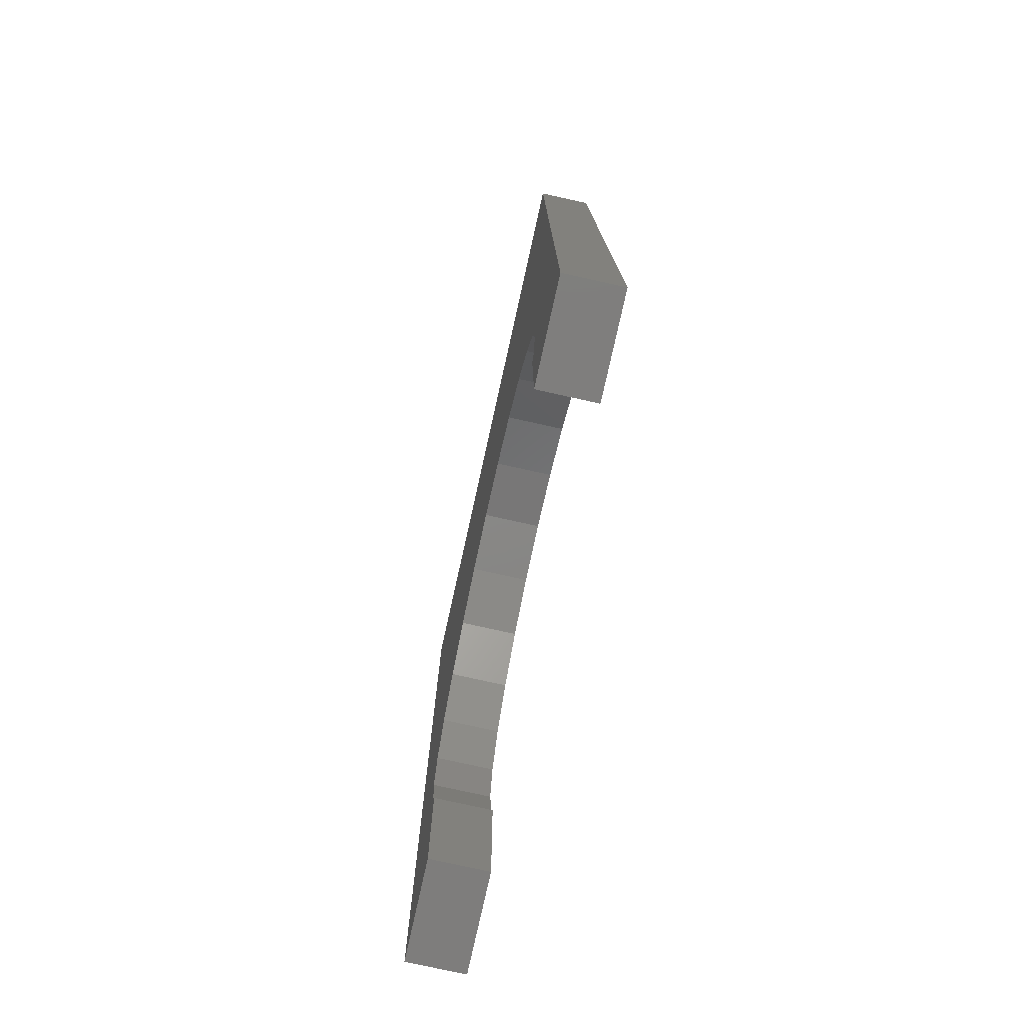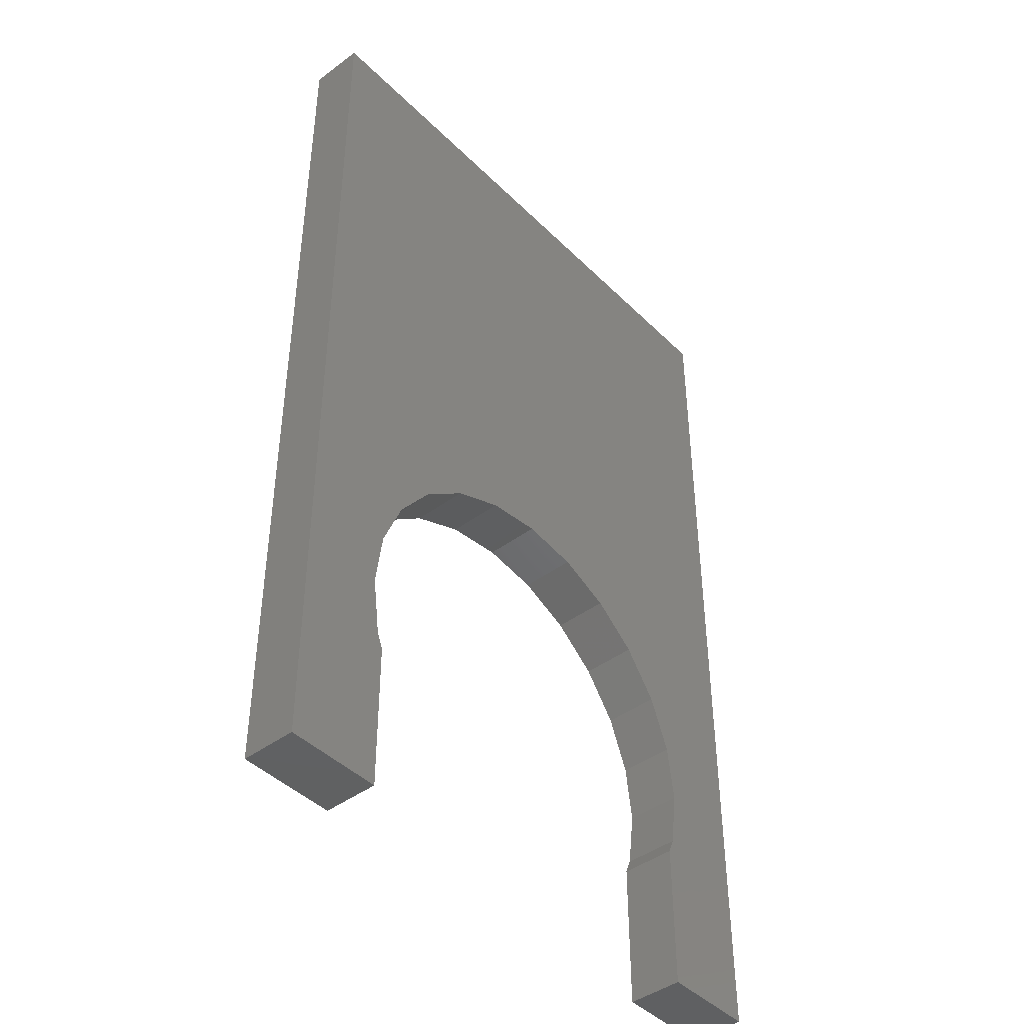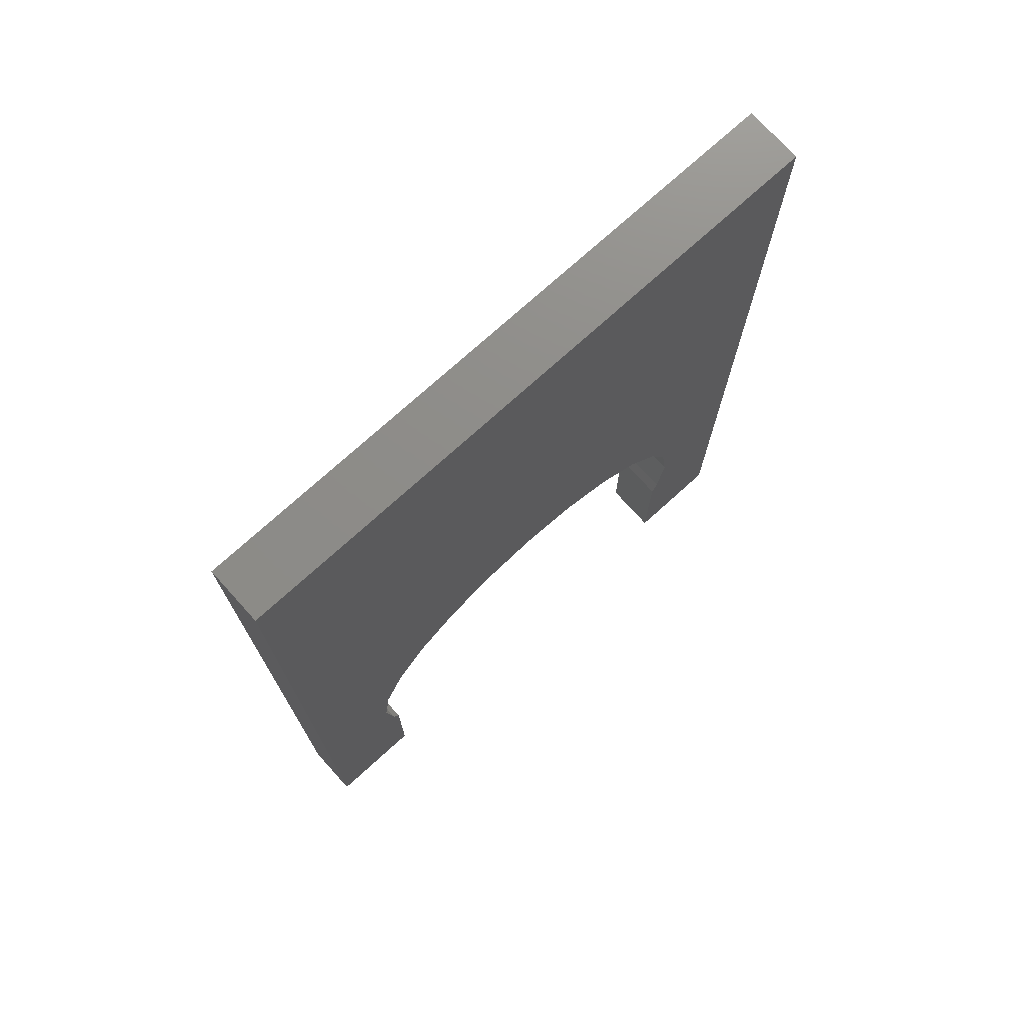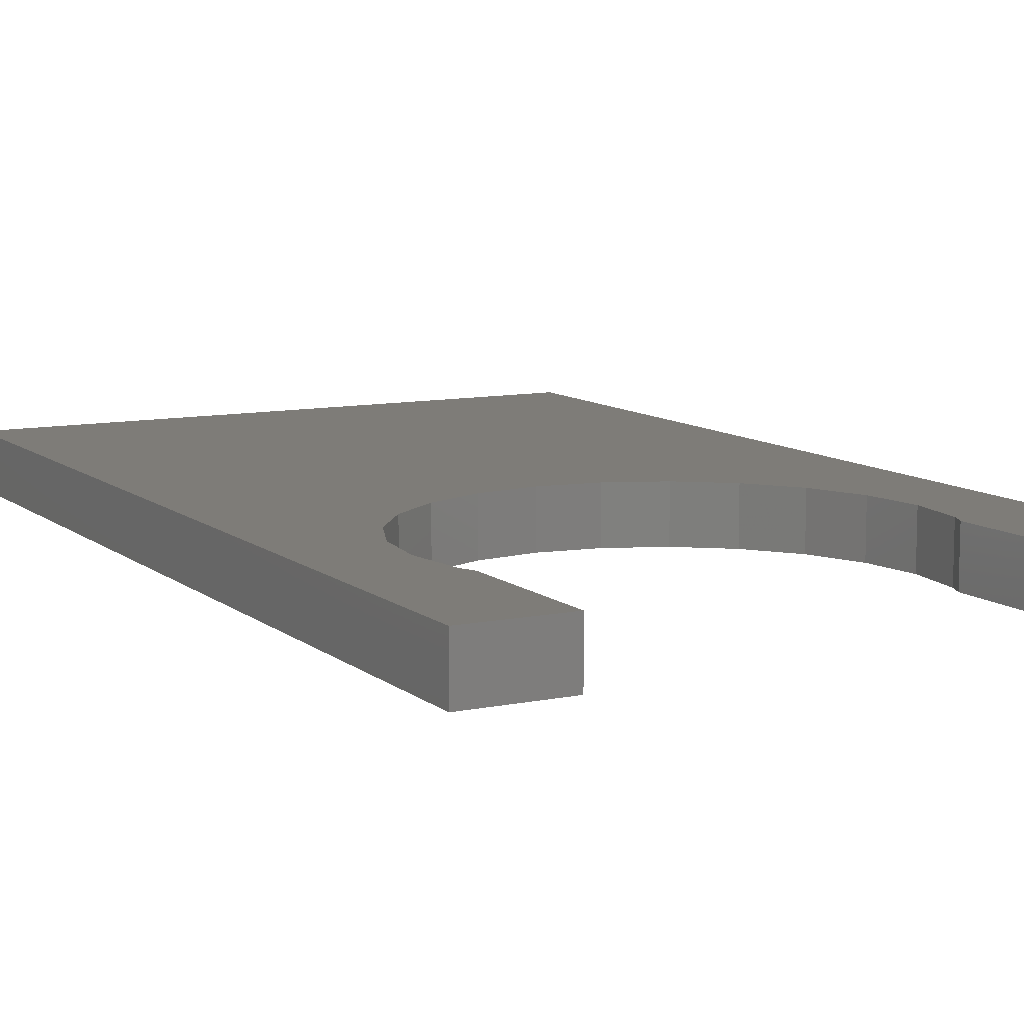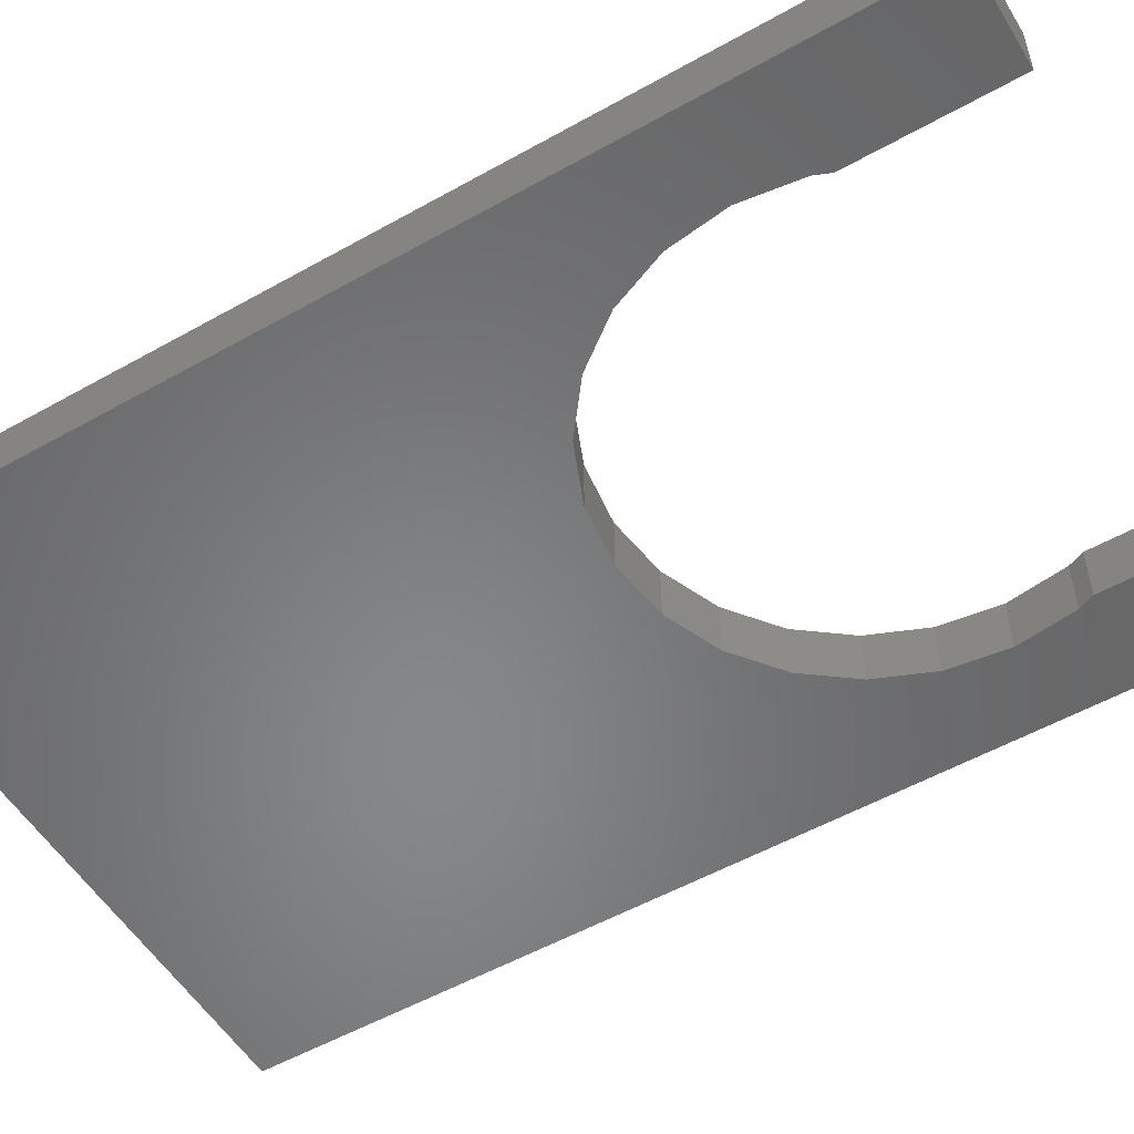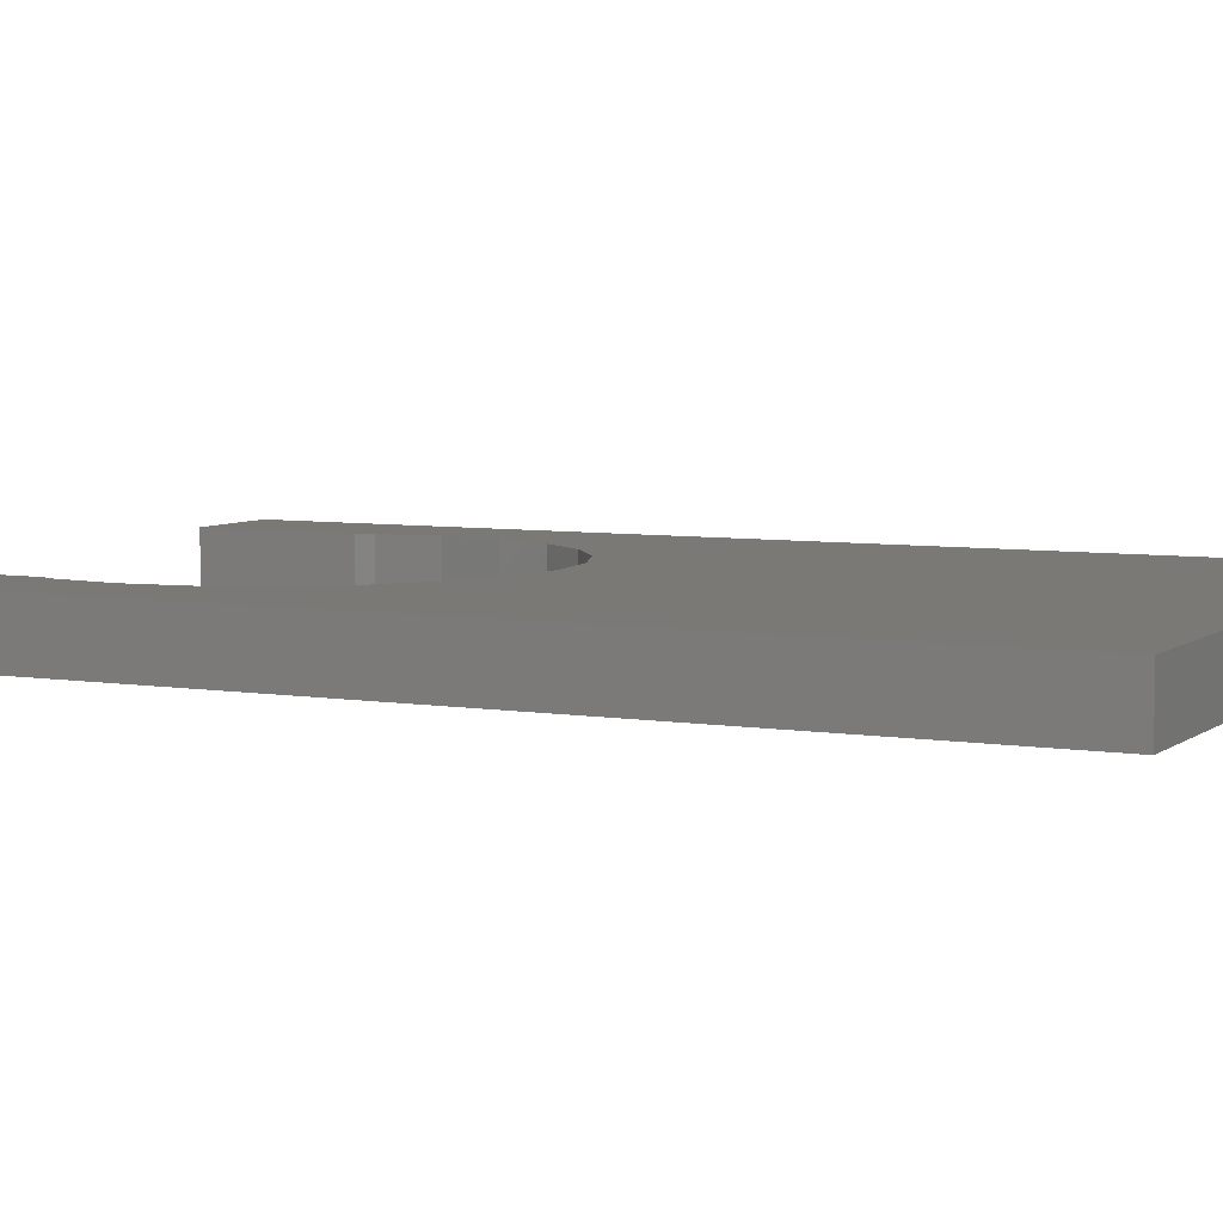
<metadata>
{"format":"stl","ext":"stl","renderer":"f3d","projection":"perspective","resolution":1024,"background":"white","views":[{"elev":-77.6,"azim":-102.5,"up":"+Y"},{"elev":-43.7,"azim":131.1,"up":"+Y"},{"elev":74.6,"azim":-42.1,"up":"+Y"},{"elev":9.9,"azim":-28.2,"up":"+Z"},{"elev":-54.0,"azim":-59.1,"up":"+Z"},{"elev":6.0,"azim":116.6,"up":"+Z"}]}
</metadata>
<code>
# stl→obj: 46 verts, 88 faces
v 0 35 0
v 3.273 10.07 0
v 0 0 0
v 4.072 12 0
v 5.343 13.66 0
v 22 35 0
v 3 8 0
v 7 14.93 0
v 8.929 15.73 0
v 11 16 0
v 13.07 15.73 0
v 15 14.93 0
v 16.66 13.66 0
v 17.93 12 0
v 18.73 10.07 0
v 19 8 0
v 18.73 5.929 0
v 18.5 0 4.777e-15
v 18.5 5.38 4.777e-15
v 22 0 0
v 3.5 0 0
v 3.273 5.929 0
v 3.5 5.38 0
v 22 8.611e-17 2
v 22 35 2
v -1.123e-16 35 2
v -1.123e-16 8.611e-17 2
v 3.5 8.611e-17 2
v 15 14.93 2
v 13.07 15.73 2
v 16.66 13.66 2
v 17.93 12 2
v 18.73 10.07 2
v 19 8 2
v 18.73 5.929 2
v 18.5 5.38 2
v 18.5 8.611e-17 2
v 3 8 2
v 3.273 5.929 2
v 3.5 5.38 2
v 5.343 13.66 2
v 4.072 12 2
v 3.273 10.07 2
v 7 14.93 2
v 8.929 15.73 2
v 11 16 2
f 1 2 3
f 2 1 4
f 4 1 5
f 5 1 6
f 3 2 7
f 5 6 8
f 8 6 9
f 9 6 10
f 10 6 11
f 11 6 12
f 12 6 13
f 13 6 14
f 14 6 15
f 15 6 16
f 17 18 19
f 18 17 20
f 20 17 16
f 20 16 6
f 7 21 3
f 21 7 22
f 21 22 23
f 6 24 20
f 24 6 25
f 26 6 1
f 6 26 25
f 27 1 3
f 1 27 26
f 28 3 21
f 3 28 27
f 29 11 12
f 11 29 30
f 31 12 13
f 12 31 29
f 31 14 32
f 14 31 13
f 32 15 33
f 15 32 14
f 33 16 34
f 16 33 15
f 34 17 35
f 17 34 16
f 35 19 36
f 19 35 17
f 37 19 18
f 19 37 36
f 24 18 20
f 18 24 37
f 28 26 27
f 26 28 38
f 38 28 39
f 39 28 40
f 24 36 37
f 36 24 35
f 35 24 34
f 26 41 25
f 41 26 42
f 42 26 43
f 43 26 38
f 25 41 44
f 25 44 45
f 25 45 46
f 25 46 30
f 25 30 29
f 25 29 31
f 25 31 32
f 25 32 33
f 25 33 34
f 25 34 24
f 23 28 21
f 28 23 40
f 22 40 23
f 40 22 39
f 7 39 22
f 39 7 38
f 2 38 7
f 38 2 43
f 4 43 2
f 43 4 42
f 5 42 4
f 42 5 41
f 44 5 8
f 5 44 41
f 45 8 9
f 8 45 44
f 46 9 10
f 9 46 45
f 30 10 11
f 10 30 46

</code>
